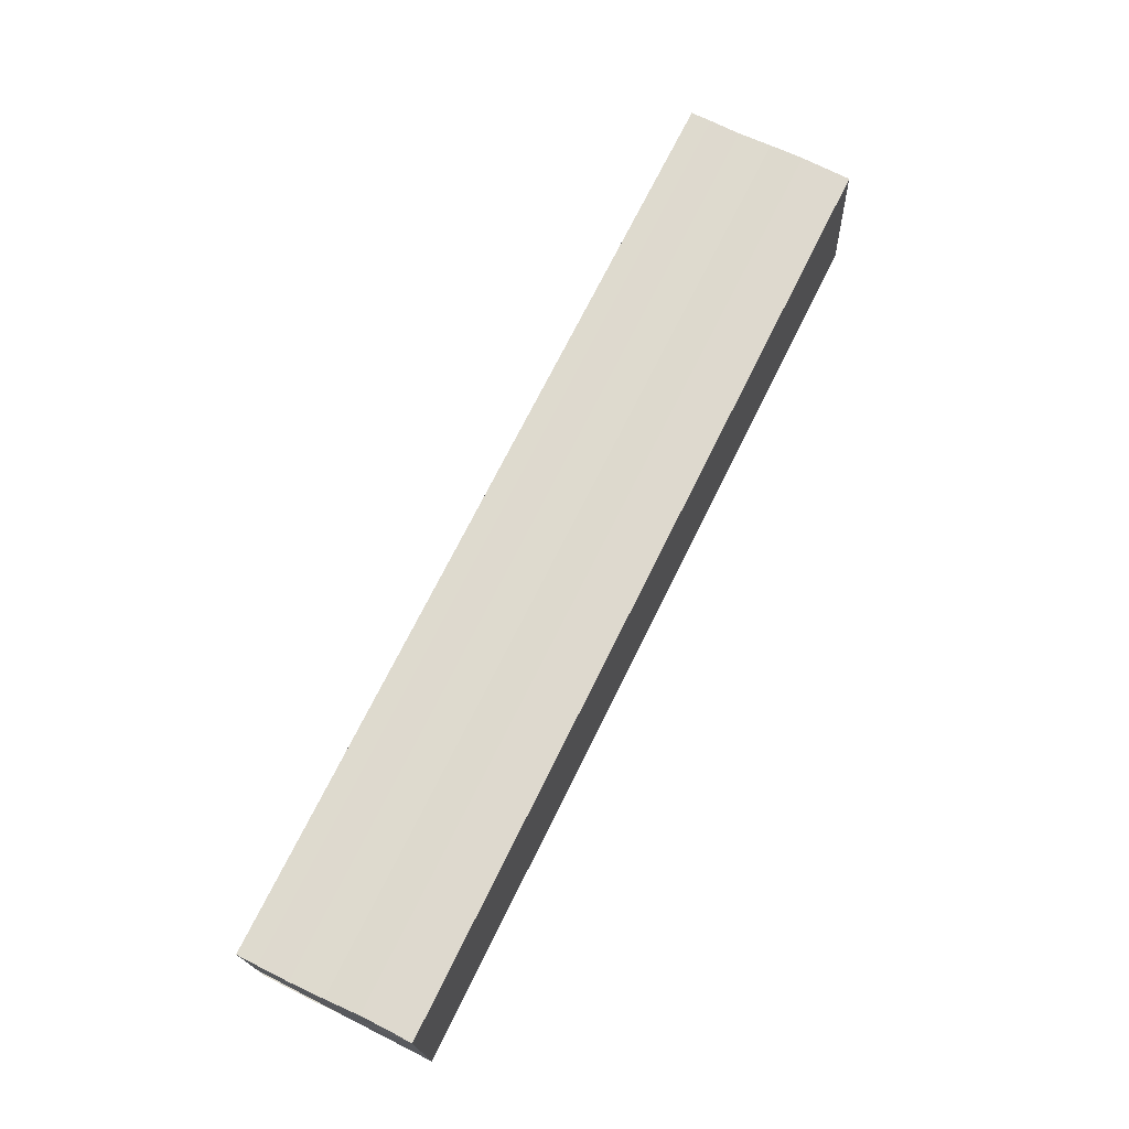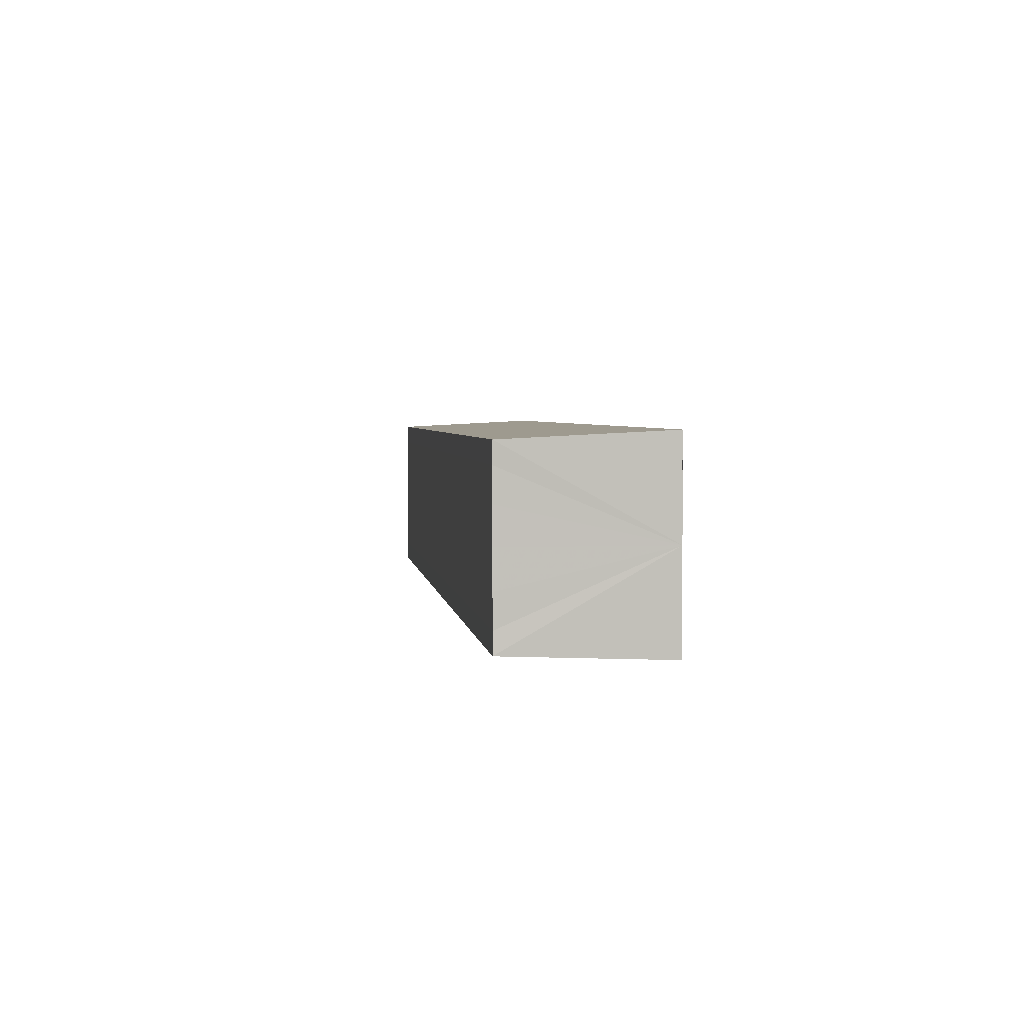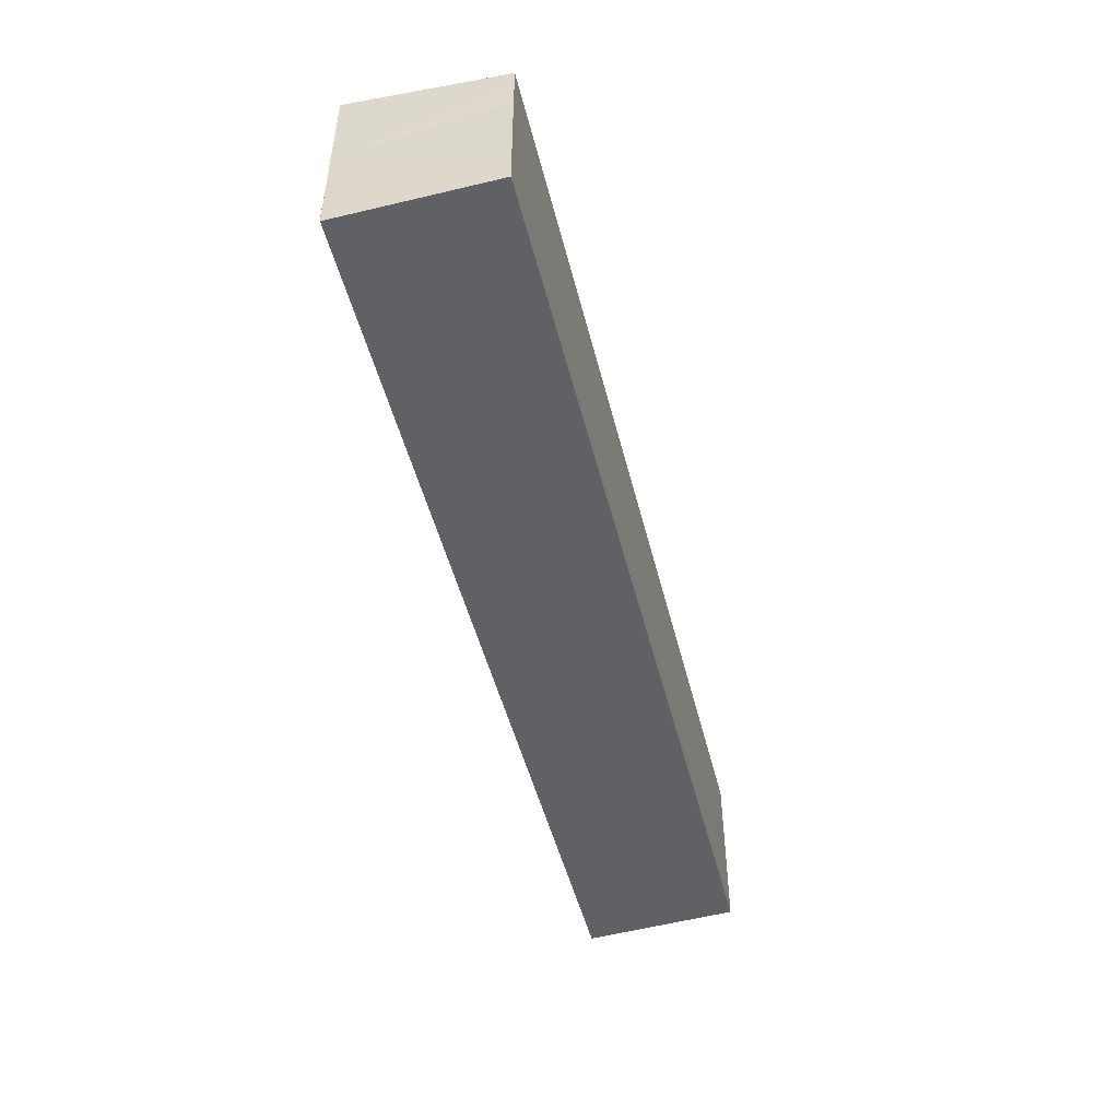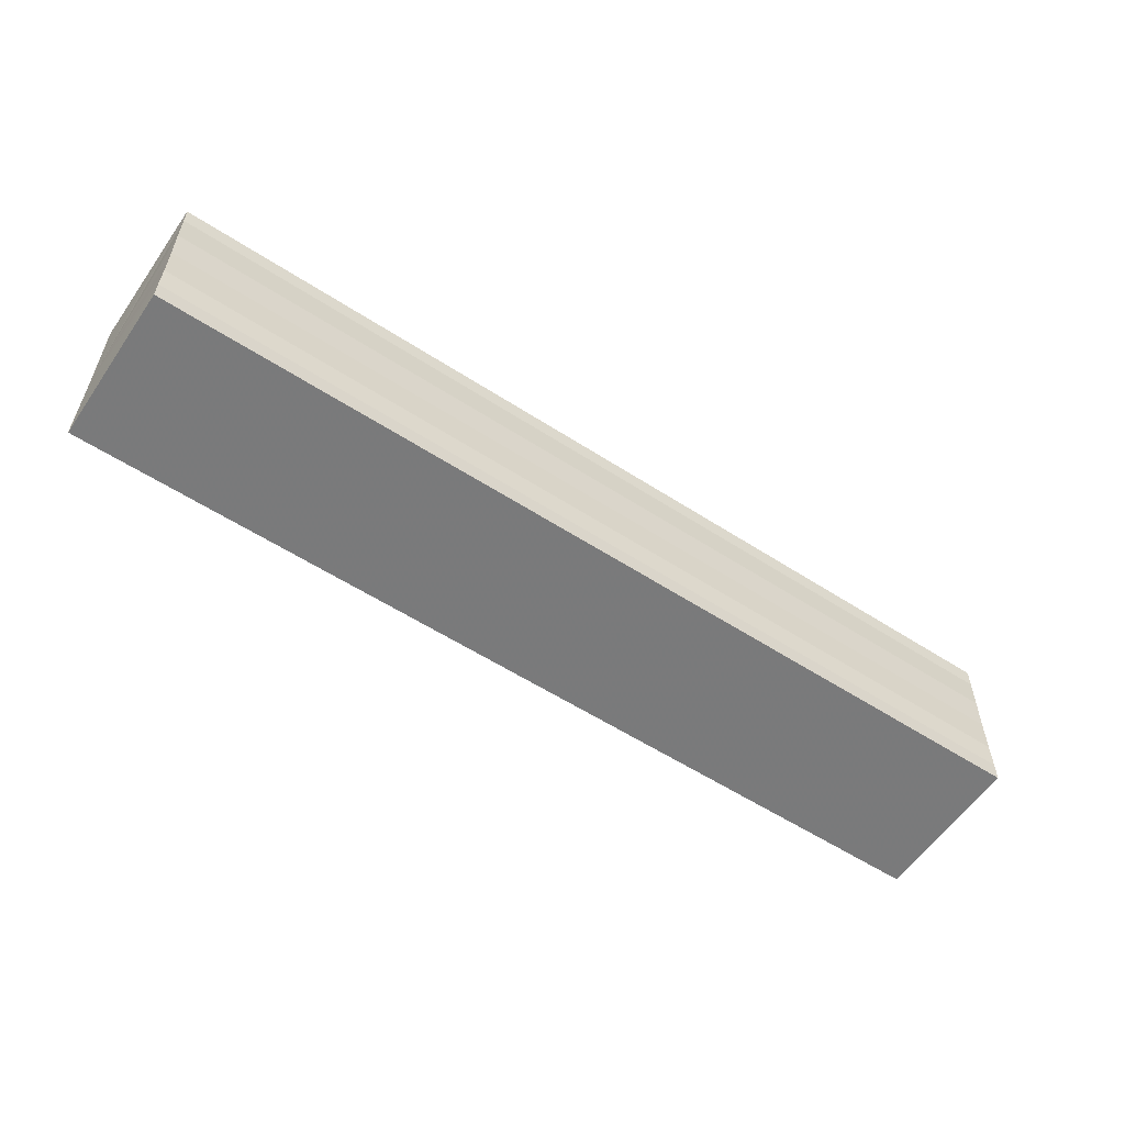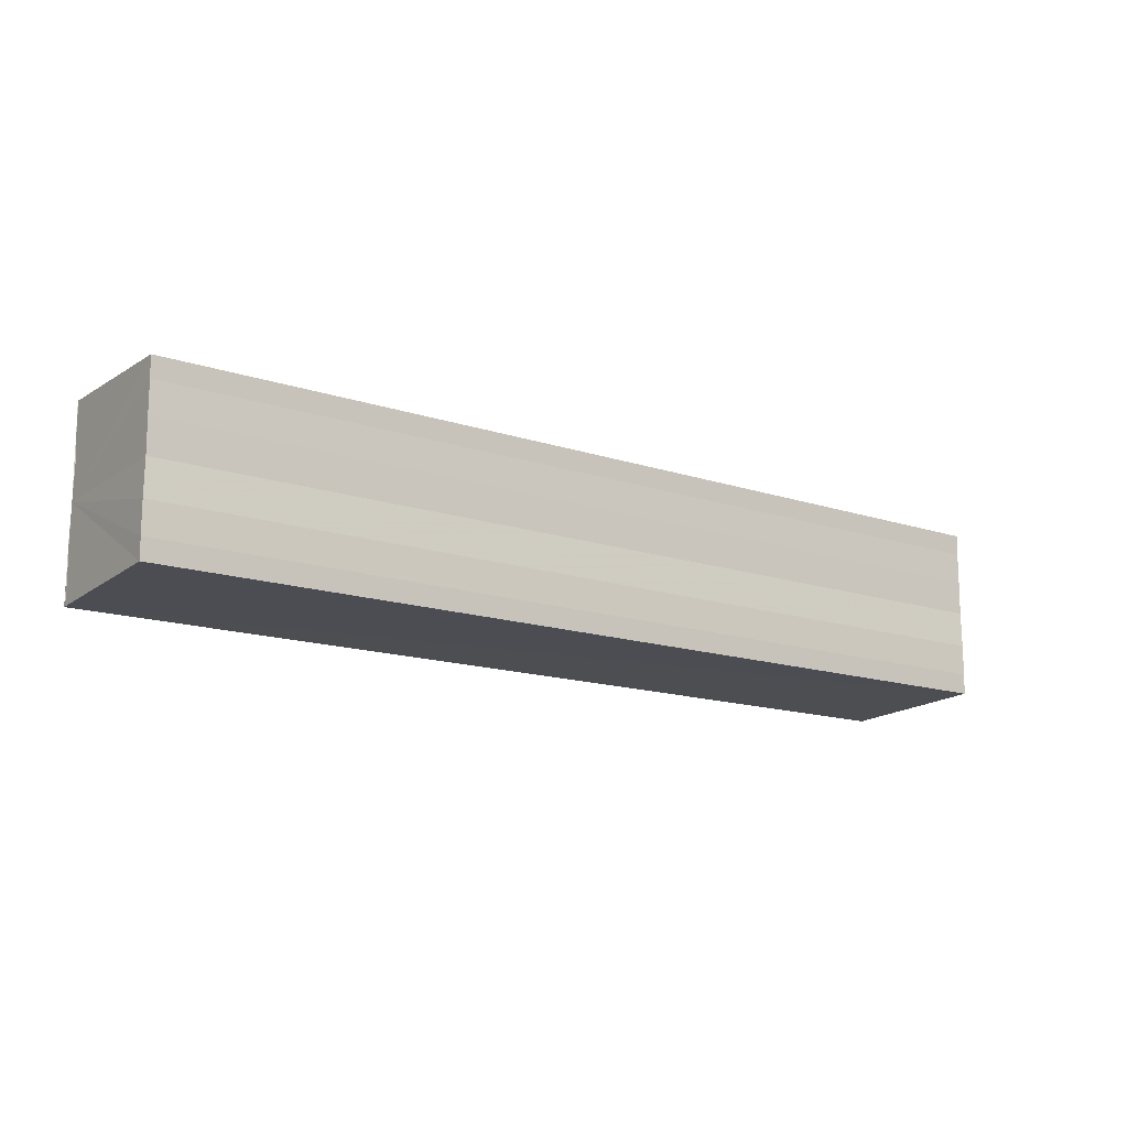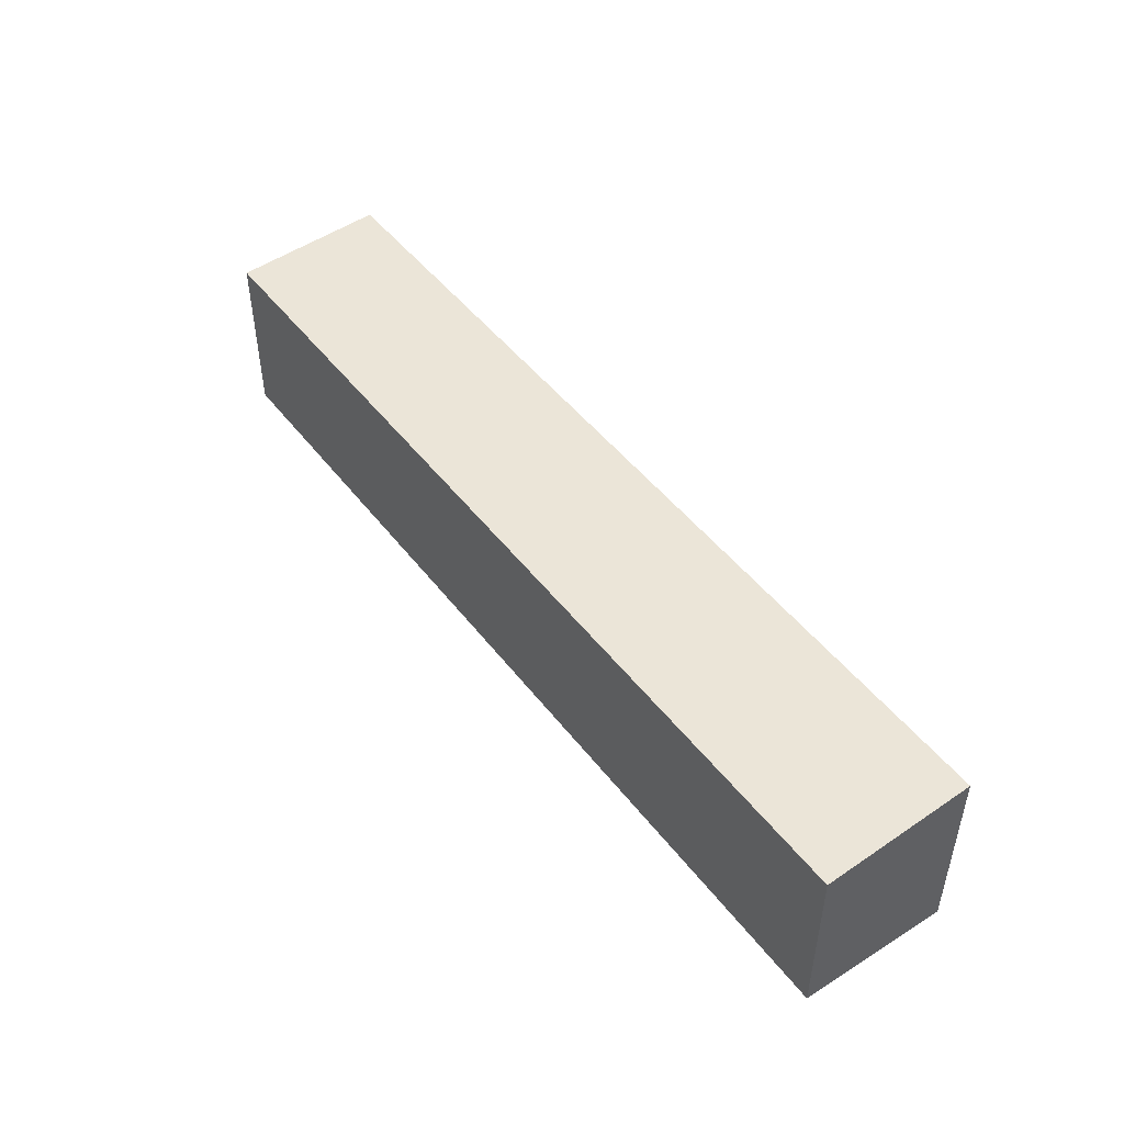
<metadata>
{"format":"obj","ext":"obj","renderer":"f3d","projection":"perspective","resolution":1024,"background":"white","views":[{"elev":71.4,"azim":-63.7,"up":"+Y"},{"elev":3.4,"azim":-97.6,"up":"+Z"},{"elev":-48.5,"azim":103.8,"up":"+Z"},{"elev":-56.2,"azim":145.7,"up":"+Z"},{"elev":-14.9,"azim":144.3,"up":"+Z"},{"elev":47.2,"azim":-125.3,"up":"+Z"}]}
</metadata>
<code>
o 6148
v 2229 1876 12.77
v 2229 1876 12.76
v 2229 1876 12.77
v 2229 1876 12.76
v 2229 1876 12.76
v 2229 1876 12.76
v 2229 1876 12.76
v 2229 1876 12.77
v 2229 1876 12.77
v 2229 1876 12.77
v 2229 1876 12.77
v 2229 1876 12.77
v 2229 1876 12.77
v 2229 1876 12.77
v 2229 1876 12.77
v 2229 1876 12.77
v 2229 1876 12.77
v 2229 1876 12.77
v 2229 1876 12.77
v 2229 1876 12.76
v 2229 1876 12.76
v 2229 1876 12.76
v 2229 1876 12.76
v 2229 1876 12.76
v 2229 1876 12.76
v 2229 1876 12.77
v 2229 1876 12.76
v 2229 1876 12.76
v 2229 1876 12.76
v 2229 1876 12.76
v 2229 1876 12.76
v 2229 1876 12.76
v 2229 1876 12.76
v 2229 1876 12.77
v 2229 1876 12.77
v 2229 1876 12.77
v 2229 1876 12.77
v 2229 1876 12.77
v 2229 1876 12.77
v 2229 1876 12.77
v 2229 1876 12.77
v 2229 1876 12.77
v 2229 1876 12.77
v 2229 1876 12.77
v 2229 1876 12.77
v 2229 1876 12.77
v 2229 1876 12.77
v 2229 1876 12.77
v 2229 1876 12.77
v 2229 1876 12.77
v 2229 1876 12.77
v 2229 1876 12.77
v 2229 1876 12.77
v 2229 1876 12.77
v 2229 1876 12.77
v 2229 1876 12.76
v 2229 1876 12.76
v 2229 1876 12.76
v 2229 1876 12.76
v 2229 1876 12.76
v 2229 1876 12.76
v 2229 1876 12.76
v 2229 1876 12.76
v 2229 1876 12.76
v 2229 1876 12.76
v 2229 1876 12.76
v 2229 1876 12.76
v 2229 1876 12.76
f 1 2 3
f 2 4 5
f 4 6 7
f 8 1 9
f 10 8 11
f 12 10 13
f 13 14 15
f 15 16 17
f 17 18 19
f 19 20 21
f 21 22 23
f 23 24 25
f 26 24 27
f 26 28 24
f 29 28 30
f 31 32 29
f 26 27 33
f 26 33 34
f 26 34 35
f 26 35 36
f 26 36 37
f 26 37 38
f 39 37 40
f 41 42 39
f 43 38 44
f 45 46 43
f 47 45 43
f 48 45 47
f 49 48 47
f 50 48 49
f 51 50 49
f 26 50 51
f 51 44 52
f 51 52 53
f 51 53 54
f 51 54 55
f 51 55 56
f 51 56 57
f 51 57 58
f 51 58 59
f 60 26 51
f 61 26 60
f 62 61 60
f 63 61 62
f 64 63 62
f 65 63 64
f 66 65 64
f 67 65 68

</code>
